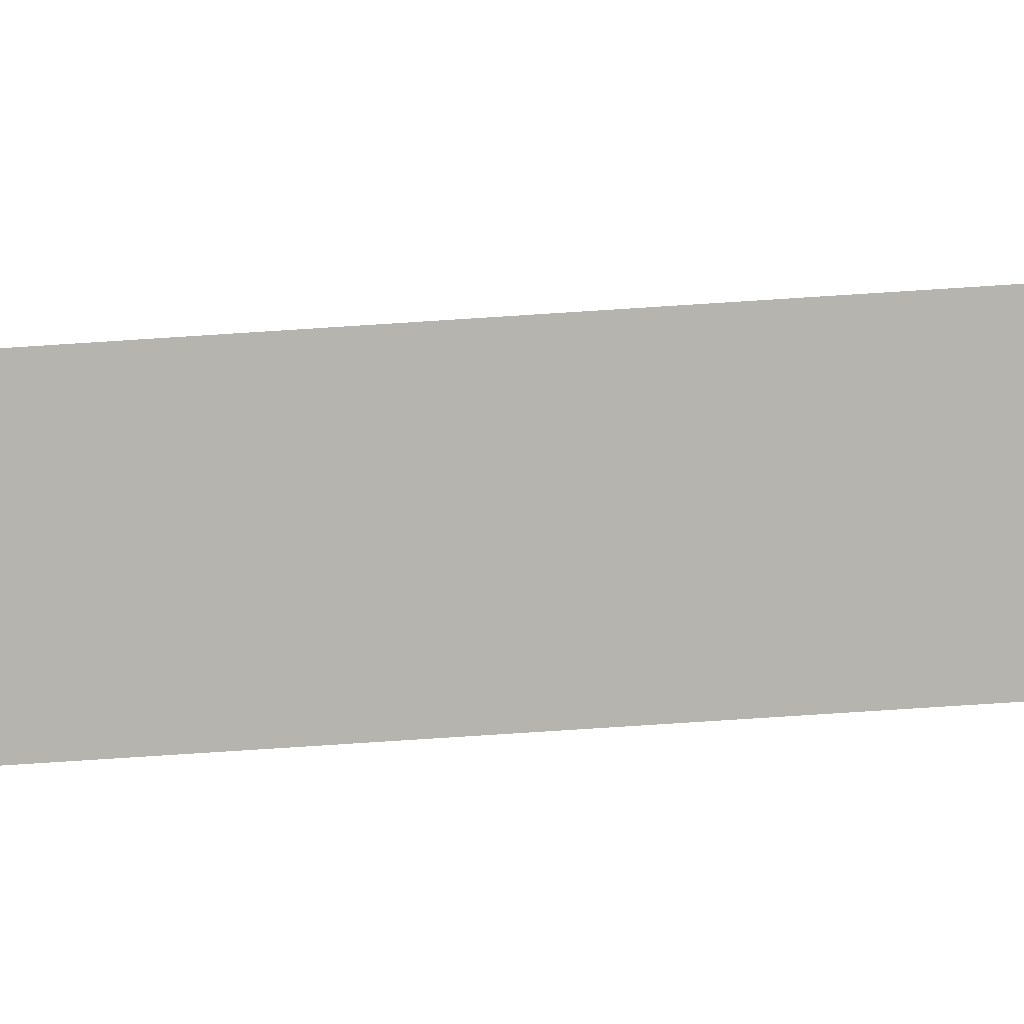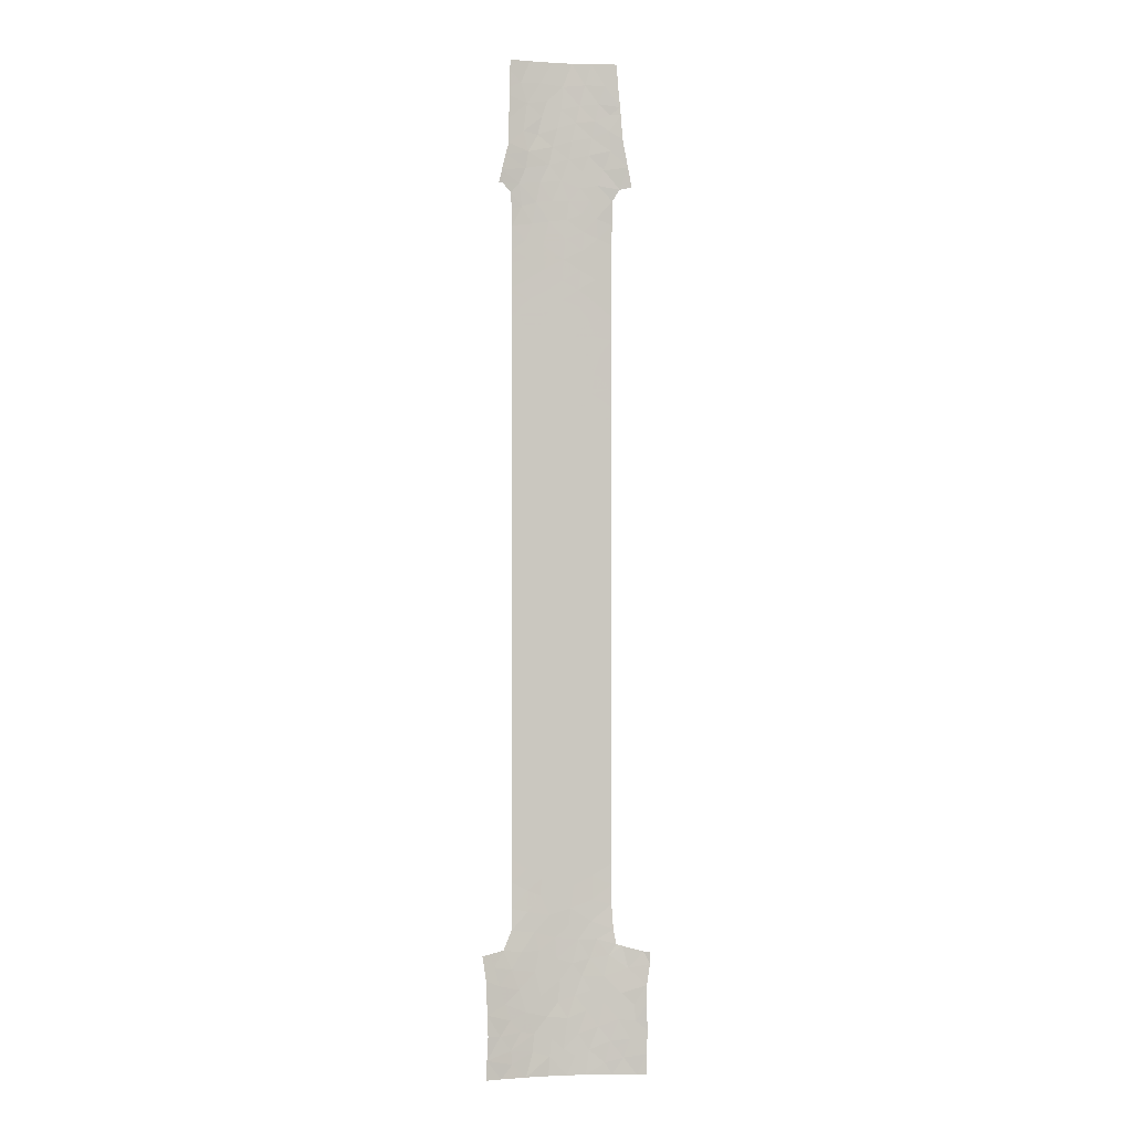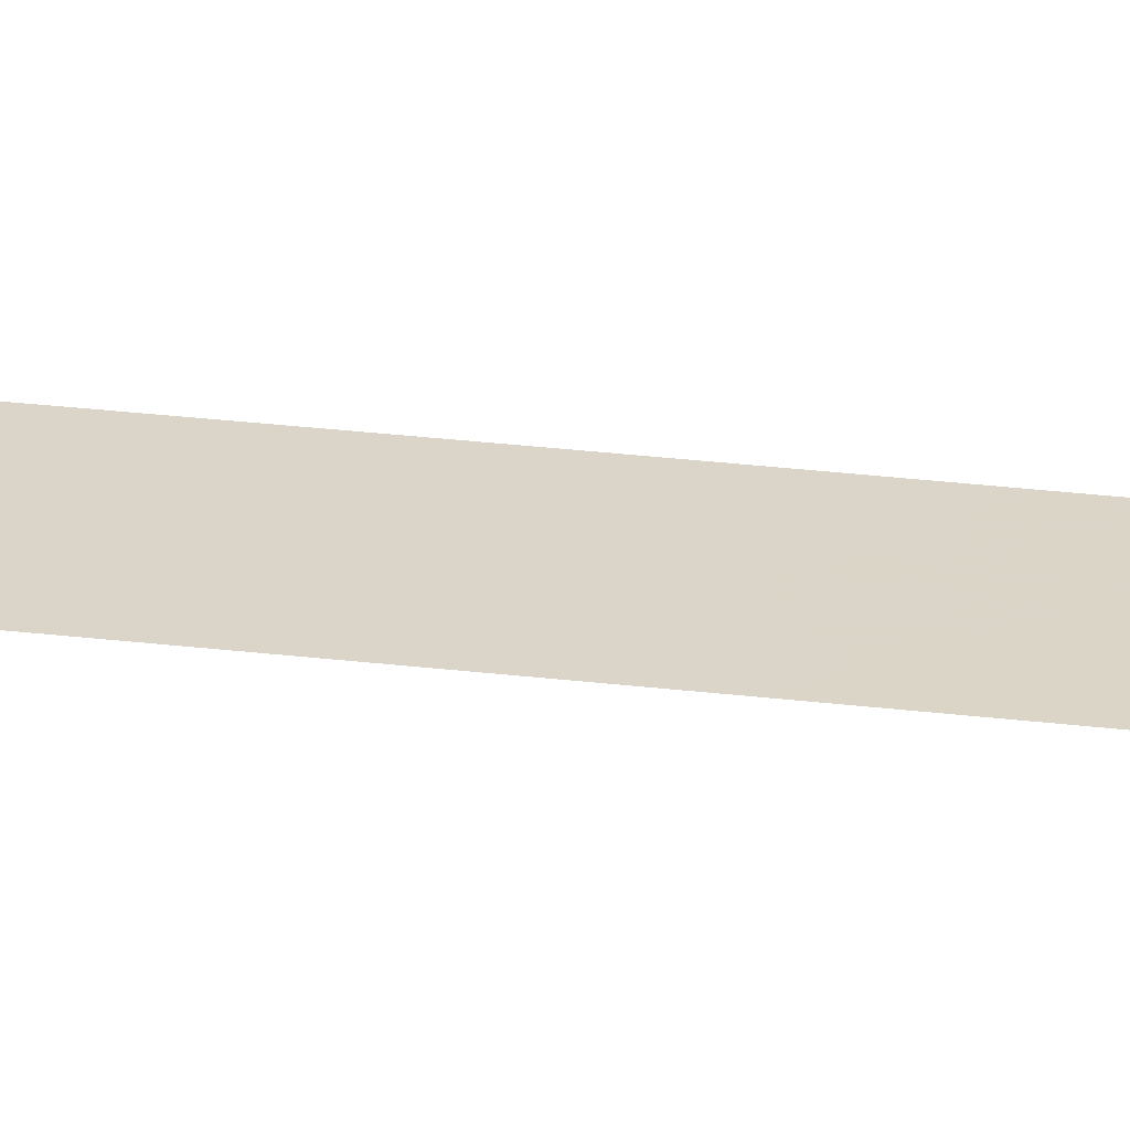
<metadata>
{"format":"obj","ext":"obj","renderer":"f3d","projection":"perspective","resolution":1024,"background":"white","views":[{"elev":-79.5,"azim":93.6,"up":"+Y"},{"elev":-1.8,"azim":-9.9,"up":"+Z"},{"elev":28.1,"azim":-80.1,"up":"+Y"}]}
</metadata>
<code>
v 1.04 31.6 -19.73
v 5 31.51 9.514
v 3.389 31.49 10.26
v 5.771 30.97 37.52
v 6.933 30.72 37.75
v 5.04 31.1 36.37
v 3.449 31.22 34.59
v 2.907 31.46 13.69
v -2.151 31.39 13.52
v 5 31.5 11.33
v 5 31.42 22.45
v 3.318 31.39 22.8
v -3.301 30.98 50
v -5.218 30.72 50
v -5.363 30.72 49
v -1.476 31.43 7.869
v 2.98 31.12 42.63
v 6.557 30.72 39.74
v 1.997 31.5 5.123
v 0.3079 31.28 32.48
v -3.188 31.54 -23.24
v -1.373 31.42 10.07
v 1.07 31.41 16.17
v -3.333 31.33 19.92
v -3.484 31.32 21.64
v -1.582 31.35 20.77
v -5 31.5 -20.19
v 0.9817 31.57 -11.99
v 6.125 31.2 -48.36
v 8.349 30.72 -48.02
v 2.34 31.6 -15.22
v 5.036 31.39 -50
v -7.493 30.72 -48.1
v -7.525 30.72 -50
v 0.5705 31.71 -50
v 3.661 31.55 -45.3
v 2.51 31.64 -43.71
v -0.2186 31.6 -27.78
v 0.02455 31.6 -25.49
v 4.185 31.49 -50
v 2.439 31.65 -50
v 5 31.55 4.544
v -0.3789 31.47 3.536
v -2.088 31.45 3.155
v 0.3046 31.45 9.181
v 2.013 31.47 8.891
v 0.2227 31.7 -47.43
v 2.753 31.64 -47.56
v -0.2635 31.41 13.44
v 3.591 31.65 -26.57
v -1.004 31.14 50
v 8.699 30.72 -39.2
v 8.683 30.72 -38
v 8.385 30.72 -41.26
v 8.073 30.93 -37.99
v 7.383 30.95 -50
v 1.824 31.22 37.56
v 2.038 31.2 39.19
v 8.315 30.72 -50
v -6.151 31.02 -45.89
v -5.058 31.21 -47.31
v 5 31.48 13.84
v 5 31.47 15.87
v -0.9175 31.47 1.631
v 0.7642 31.5 1.631
v 2.951 31.53 2.201
v 5 31.57 0.3704
v 5 31.56 1.676
v 3.673 31.55 0.7715
v -3.376 31.42 4.626
v 1.382 31.18 44.07
v -5 31.38 8.471
v -5 31.38 7.729
v -3.38 31.29 26.3
v -3.312 31.27 28.44
v 2.171 31.4 20.67
v -0.4975 31.18 43.48
v 0.9702 31.19 42.27
v 5 31.59 -2.03
v -2.861 31.53 -47.57
v -3.538 31.45 -50
v 3.507 31.5 8.197
v 5 31.44 20.11
v -3.24 31.48 -7.475
v 5 31.45 17.69
v 5 31.53 6.889
v 5 31.55 3.281
v 3.034 31.45 15.3
v 3.038 31.43 17.1
v 3.165 31.52 4.146
v 0.1494 31.3 30.42
v 1.04 31.58 -13.91
v 2.919 31.6 -13.04
v -1.908 31.26 31.78
v 2.839 31.59 -10.64
v 0.9128 31.56 -10.11
v 0.02456 31.46 6.926
v 2.112 31.3 31.39
v -3.243 31.39 10.92
v 3.053 31.64 -32.88
v 2.972 31.63 -34.99
v -5 31.34 14.21
v -5 31.35 13.56
v -3.443 31.54 -27.62
v -3.435 31.54 -29.75
v 1.73 31.54 -3.979
v 1.482 31.55 -5.479
v -2.223 31.55 -37.71
v -0.6086 31.6 -32.3
v 0.1284 31.37 20.85
v 1.897 31.57 -8.59
v 5.001 31.37 27.4
v 3.385 31.34 28.53
v 0.9414 31.18 50
v 1.245 31.5 3.458
v 3.298 31.55 -0.9635
v -1.973 31.54 -17.93
v -0.6711 31.56 -16.78
v 1.864 31.63 -26.62
v -2.694 31.36 16.83
v -3.648 31.36 14.71
v -0.08164 31.4 15.19
v -6.713 30.96 -39.15
v 3.562 31.31 30.68
v 2.15 31.28 33.21
v -2.744 31.54 -45.8
v -0.4812 31.54 -11.16
v -3.01 31.2 33.87
v 3.259 31.65 -28.34
v 1.224 31.64 -31.49
v -0.4392 31.6 -30.13
v -3.868 31.51 -16.76
v -2.75 31.52 -15.67
v 0.6243 31.69 -44.42
v 1.674 31.69 -45.98
v -2.72 31.53 -35.94
v 0.6796 31.6 -21.49
v -1.087 31.56 -20.07
v 0.531 31.35 24.63
v -2.611 31.18 36.03
v -1.014 31.23 36.2
v 0.6853 31.26 36.21
v 3.243 31.57 -4.922
v -2.06 31.58 -32.41
v 0.9269 31.63 -33.66
v 0.4849 31.28 34.38
v -5.13 31.21 -44.39
v -2.033 31.57 -42.14
v -1.88 31.57 -28.77
v 3.446 31.65 -24.87
v -1.58 31.57 -24.45
v -0.2124 31.55 -13.59
v -3.562 30.99 45.8
v 2.691 31.37 24.44
v 1.723 31.35 25.77
v 1.548 31.6 -17.55
v 3.052 31.63 -19.23
v 2.756 31.63 -20.92
v -5 31.48 -13.35
v -3.314 31.5 -13.54
v -6.215 31.02 -41
v -5.827 31.2 -37.58
v -1.282 31.67 -50
v -4.935 31.23 -48.66
v -5 31.51 -28.66
v -7.94 30.72 -38
v 1.698 31.65 -36.75
v -0.4767 31.65 -38.55
v 5 31.6 -4.36
v 3.192 31.56 -3.109
v 6.752 31.08 -46.53
v 4.741 30.91 44.92
v 0.6645 31.21 40.4
v 1.889 31.32 29.35
v -7.381 30.72 -45.79
v -7.45 30.72 -43.73
v 1.392 31.63 -29.13
v -2.478 31.12 42.73
v -1.498 31.15 46.17
v 1.747 31.17 45.81
v -0.2837 31.53 -8.874
v -5.004 31.26 -39.47
v 2.049 31.68 -40.36
v -3.754 31.42 2.695
v 2.672 31.15 40.87
v 2.301 31.12 47.87
v -1.337 31.2 39.79
v 1.365 31.44 12.59
v 1.721 31.46 10.75
v 3.087 31.65 -30.5
v -1.852 31.57 -26.64
v 0.7626 31.54 -6.953
v -1.268 31.51 -7.06
v 1.931 31.62 -24.19
v 3.535 31.64 -22.46
v -3.508 31.42 -43.71
v -4.245 31.35 -41.45
v 3.58 31.14 37.87
v -0.9817 31.19 41.57
v -5.356 30.72 47.28
v -5.191 30.97 36.84
v 5.559 30.72 47.81
v 5.421 30.72 50
v 2.91 31.06 50
v 5.662 31.27 -44.62
v 7.302 30.97 -44.78
v 5.95 31.24 -42.06
v 4.188 31.5 -42.89
v 1.39 31.37 22.78
v 0.02419 31.52 -3.691
v -1.123 31.49 -2.098
v 0.2309 31.38 19.01
v -3.251 31.52 -18.98
v -7.486 30.72 -42.97
v 5 31.67 -23.02
v 2.889 31.61 -41.75
v 1.358 31.69 -42.22
v 0.5362 31.57 -15.59
v -2.07 31.5 -8.482
v -3.189 31.46 -2.321
v -6.116 30.72 39.02
v -5.996 30.81 37.72
v 3.619 31.27 32.58
v 5.029 31.23 34
v 3.066 31.58 -6.766
v -5.746 30.72 40.6
v -4.197 30.9 47.8
v -6.406 30.72 37.74
v -2.628 31.53 -39.77
v 6.017 30.72 42.54
v -1.187 31.59 -34.3
v -0.1277 31.49 -0.09341
v -1.213 31.57 -22.29
v -5 31.51 -26.15
v -3.419 31.54 -25.43
v -1.958 31.49 -3.873
v -3.499 31.44 -0.2341
v 2.81 31.2 36.39
v -5 31.42 -0.9899
v 5 31.61 -7.617
v 5 31.62 -8.598
v 5 31.63 -10.63
v -3.347 31.51 -33.9
v -5.005 31.46 -33.55
v -3.41 31.54 -31.84
v -5.008 31.38 -35.67
v -5 31.5 -31
v -5 31.49 -17.67
v 5.019 31.28 32
v 5 31.4 24.84
v 5.008 31.32 30.03
v 0.06235 31.19 47.62
v -7.585 30.72 -40.39
v -5 31.23 29.93
v -3.576 31.25 30.43
v -0.6168 31.63 -36.5
v -2.024 31.51 -10.23
v -3.666 31.48 -9.489
v 4.218 31.51 -40.42
v 2.807 31.63 -38.64
v 4.308 31.47 -48.87
v -5 31.26 26.87
v -5 31.31 20.46
v -5 31.29 22.49
v -5 31.5 -23.89
v -5 31.43 -3.552
v -1.92 31.52 -12.38
v -3.945 30.94 42.98
v 1.959 31.25 35
v -2.668 31.48 -5.676
v -5 31.49 -16.76
v -3.64 31.34 18.34
v -5 31.32 17.47
v 1.651 31.34 27.43
v -5 31.45 -8.26
v -5 31.45 -6.079
v -5 31.47 -11.33
v -3.501 31.49 -11.62
v -5 31.39 5.214
v -5 31.4 4.446
v -5 31.48 -14.61
v -5 31.46 -9.316
v -5 31.5 -22.05
v 5 31.66 -19.26
v -5 31.41 1.222
v -5 31.41 1.963
v 6.128 30.72 41.98
v 4.745 31.49 -38.36
v 5.472 31.46 -37.29
v 5 31.66 -31.45
v 5.183 31.55 -35.85
v 3.566 31.59 -36.76
v 5.023 31.63 -33.38
v 5 31.67 -29.4
v 5 31.67 -27.42
v 6.05 31.37 -37.45
v 3.71 31.63 -17.02
v 5 31.66 -20.88
v 5 31.64 -13.7
v 5 31.63 -11.59
v -5 31.31 19.88
v 5 31.6 -5.341
v -2.23 31.09 47.89
v -2.24 31.16 37.99
v -3.345 31.4 8.898
v -3.691 31.21 32.14
v -5.43 30.72 41.72
v -1.317 31.25 34.14
v 5.838 30.72 44.96
v 8.347 30.72 -43.14
v 8.446 30.72 -45.71
v 7.166 31.01 -43.18
v -5.325 30.72 46.44
v -0.7374 31.34 22.98
v -5 31.33 16.85
v -2.513 31.32 22.98
v -5 31.36 11.53
v -5 31.36 10.83
v -5 31.28 24.81
v 0.3507 31.6 -23.39
v -0.2836 31.57 -18.59
v 5.777 30.72 45.74
v -5 31.26 27.43
v -5.004 31.15 33.6
v -5 31.2 31.21
v 5 31.65 -17.19
v 5 31.67 -25.46
v 5 31.65 -15.77
v -1.372 31.54 -14.59
v -5.444 30.72 44.12
v -1.17 31.64 -48.08
v -6.039 31.05 -50
v 3.669 31 46.02
v -4.069 31.12 35.53
v -0.8271 31.38 16.84
v 3.299 31.05 44.3
v -3.682 31.04 39.37
v 4.263 30.89 47.85
v -1.503 31.44 5.351
v 4.714 30.91 43.32
v -5.094 31.06 35.25
v -1.587 31.4 12.01
v -2.044 31.13 44.54
v 3.798 31.6 -8.814
v -2.019 31.57 -30.74
v 1.199 31.53 -1.925
v -1.705 31.36 18.91
v 0.05249 31.43 11.21
v 3.838 31.63 -14.8
v -1.416 31.32 25.15
v -5.653 31.12 -42.77
v 6.599 31.2 -39.62
v -3.054 31.53 -21.14
v -3.987 31.4 -37.81
v 4.824 30.94 41.37
v 0.0641 31.33 26.38
v 2.143 31.62 -22.37
v 3.285 31.42 19.26
v -1.782 31.47 -0.1763
v -1.536 31.3 27.3
v 3.527 31.52 5.996
v 1.456 31.43 14.35
v -0.3483 31.69 -42.84
v 0.04622 31.32 28.35
v -0.1416 31.69 -40.71
v -1.416 31.63 -44.19
v 0.7279 31.64 -35.4
v -1.726 31.28 29.45
v -1.636 31.38 14.99
v 1.966 31.53 0.3205
v -0.07676 31.19 45.34
v 1.104 31.67 -39.07
v -3.442 31.37 12.8
v 3.256 31.36 26.28
v -3.324 31.41 6.704
v -2.768 31.45 1.22
v 3.169 31.47 12.25
v 4.183 31.08 39.42
v -0.08625 31.24 38.26
v -3.559 31.46 -4.279
v 1.74 31.48 7.226
v 0.7428 31.48 5.378
v -0.6165 31.51 -5.447
v 4.842 31.39 -46.73
v -4.083 31.36 -45.59
v 1.37 31.69 -48.09
v 3.889 31.41 21.07
v -4.347 31.02 37.8
v -3.438 31 41.01
v -0.9874 31.66 -46.35
f 18 4 5
f 10 3 2
f 15 13 14
f 13 15 227
f 25 24 26
f 24 347 26
f 29 56 30
f 29 32 56
f 332 33 34
f 38 119 39
f 40 261 41
f 46 45 97
f 348 49 342
f 55 52 53
f 52 55 352
f 386 35 41
f 57 198 58
f 56 59 30
f 62 88 8
f 237 359 376
f 67 68 69
f 44 339 70
f 72 73 305
f 75 74 360
f 10 377 3
f 82 2 3
f 358 85 83
f 86 2 82
f 86 82 361
f 342 22 348
f 348 188 49
f 11 250 12
f 358 89 85
f 90 87 42
f 66 68 87
f 89 63 85
f 61 60 33
f 66 90 115
f 92 93 28
f 92 31 93
f 308 94 20
f 20 91 98
f 373 99 342
f 99 305 22
f 145 101 100
f 102 103 121
f 106 210 107
f 109 145 130
f 43 64 65
f 43 65 115
f 303 252 51
f 252 114 51
f 133 117 118
f 121 369 120
f 43 115 382
f 8 88 362
f 88 23 362
f 98 124 223
f 93 95 28
f 130 177 131
f 132 117 133
f 1 138 137
f 155 139 154
f 365 148 363
f 50 150 119
f 127 267 152
f 267 329 152
f 95 96 28
f 159 278 277
f 166 123 162
f 104 165 105
f 48 36 135
f 167 256 168
f 169 79 170
f 29 171 384
f 176 175 60
f 146 125 269
f 181 127 96
f 127 28 96
f 278 160 267
f 111 181 96
f 96 95 111
f 217 365 363
f 376 44 184
f 293 100 101
f 198 4 378
f 61 126 385
f 187 379 173
f 252 180 186
f 142 146 269
f 377 189 3
f 369 122 335
f 361 82 381
f 149 38 191
f 193 192 383
f 119 194 39
f 150 195 194
f 194 119 150
f 174 91 364
f 373 342 9
f 238 6 198
f 78 199 173
f 389 187 199
f 200 227 15
f 114 252 186
f 204 338 203
f 204 114 186
f 204 186 338
f 139 209 154
f 175 33 60
f 80 61 164
f 222 388 221
f 7 223 224
f 95 344 111
f 225 111 344
f 116 67 69
f 69 370 116
f 66 65 370
f 337 226 221
f 192 181 111
f 98 91 174
f 303 13 227
f 13 303 51
f 222 221 228
f 339 16 375
f 20 94 91
f 182 229 354
f 144 231 109
f 231 145 109
f 103 373 121
f 209 12 154
f 365 168 229
f 232 370 65
f 98 223 125
f 233 137 138
f 173 58 185
f 12 209 76
f 225 192 111
f 184 44 70
f 94 368 91
f 211 236 210
f 238 198 57
f 239 220 237
f 287 230 355
f 157 1 158
f 240 344 241
f 104 235 234
f 234 165 104
f 243 245 244
f 190 294 129
f 245 105 247
f 105 165 247
f 244 245 247
f 248 27 213
f 223 124 249
f 108 136 354
f 155 356 139
f 112 251 113
f 6 4 198
f 250 112 374
f 113 251 124
f 112 113 374
f 224 6 7
f 209 314 110
f 124 251 249
f 224 223 249
f 319 25 316
f 161 214 351
f 254 75 255
f 223 7 125
f 7 269 125
f 73 375 305
f 17 71 78
f 40 32 261
f 74 75 323
f 263 25 264
f 276 270 380
f 38 39 191
f 1 137 158
f 131 345 109
f 127 257 267
f 44 376 64
f 231 256 367
f 32 29 261
f 29 384 261
f 143 106 107
f 245 243 144
f 270 383 236
f 383 192 107
f 192 225 107
f 225 143 107
f 133 281 132
f 220 266 380
f 220 380 236
f 48 41 261
f 30 311 171
f 311 206 171
f 115 65 66
f 315 120 272
f 146 308 20
f 259 208 207
f 276 275 84
f 270 276 84
f 243 136 231
f 231 144 243
f 279 375 73
f 184 70 280
f 281 271 132
f 282 277 258
f 278 159 160
f 188 348 189
f 21 283 265
f 298 157 158
f 208 216 37
f 160 159 281
f 258 277 278
f 220 239 266
f 275 282 258
f 353 27 283
f 271 248 132
f 248 213 132
f 234 235 265
f 235 21 265
f 286 285 184
f 184 280 286
f 90 42 361
f 361 381 19
f 36 205 208
f 170 79 116
f 68 66 69
f 45 16 97
f 77 343 178
f 178 199 77
f 294 190 290
f 291 293 101
f 101 292 291
f 290 190 100
f 290 100 293
f 289 291 292
f 327 50 295
f 294 295 129
f 295 50 129
f 352 55 296
f 288 289 292
f 296 289 288
f 355 230 340
f 297 31 156
f 192 193 181
f 298 284 157
f 93 299 300
f 24 263 301
f 301 272 24
f 95 93 300
f 260 292 167
f 225 302 143
f 302 225 240
f 240 225 344
f 303 153 179
f 257 181 219
f 173 379 58
f 360 350 356
f 155 374 274
f 131 38 149
f 219 193 84
f 143 170 106
f 337 388 304
f 128 306 94
f 128 94 308
f 16 22 305
f 229 197 148
f 353 21 233
f 307 226 389
f 256 231 136
f 334 128 140
f 128 308 140
f 383 107 210
f 29 30 171
f 346 211 210
f 252 179 371
f 230 309 340
f 160 281 133
f 329 267 160
f 109 345 144
f 194 195 357
f 129 50 119
f 119 177 129
f 272 120 347
f 113 174 274
f 206 310 312
f 310 206 311
f 77 371 343
f 347 335 212
f 259 260 183
f 208 259 216
f 369 335 120
f 227 313 153
f 200 313 227
f 199 78 77
f 211 346 232
f 82 46 381
f 130 145 100
f 314 350 316
f 110 314 26
f 139 350 314
f 99 317 318
f 318 72 305
f 375 279 70
f 279 280 70
f 272 301 273
f 121 120 315
f 317 373 103
f 317 99 373
f 161 253 214
f 24 272 347
f 319 264 25
f 272 273 315
f 364 368 360
f 77 78 71
f 218 31 92
f 346 170 116
f 288 260 259
f 183 372 365
f 303 179 252
f 105 245 345
f 109 130 131
f 212 335 23
f 7 6 238
f 238 269 7
f 197 229 182
f 142 141 146
f 196 148 197
f 365 229 148
f 214 176 351
f 176 147 351
f 17 185 355
f 132 213 117
f 138 117 213
f 117 138 321
f 39 320 151
f 320 233 151
f 118 117 321
f 263 24 25
f 39 194 320
f 194 357 320
f 310 54 312
f 335 122 23
f 21 151 233
f 156 31 218
f 322 202 338
f 197 161 351
f 20 98 125
f 125 146 20
f 262 74 323
f 118 321 156
f 321 1 156
f 201 334 388
f 209 139 314
f 341 324 334
f 190 130 100
f 323 75 254
f 43 339 44
f 375 70 339
f 16 339 97
f 388 222 201
f 319 74 262
f 324 325 306
f 316 350 319
f 274 356 155
f 233 320 137
f 37 36 208
f 37 216 217
f 217 134 37
f 134 135 37
f 36 37 135
f 49 122 369
f 227 153 303
f 21 235 151
f 142 379 141
f 238 57 142
f 269 238 142
f 104 105 149
f 149 191 104
f 67 116 79
f 95 300 242
f 50 327 150
f 150 215 195
f 327 215 150
f 157 284 297
f 298 158 195
f 215 298 195
f 326 328 297
f 328 299 349
f 299 93 349
f 302 169 143
f 169 170 143
f 172 340 309
f 170 346 106
f 346 210 106
f 176 60 147
f 115 90 19
f 258 257 219
f 329 133 118
f 127 152 28
f 152 92 28
f 208 205 207
f 113 124 174
f 124 98 174
f 74 350 360
f 336 17 340
f 174 364 274
f 99 22 342
f 329 118 218
f 218 92 152
f 312 205 206
f 82 3 46
f 3 189 46
f 189 45 46
f 236 383 210
f 216 183 217
f 352 259 207
f 66 87 90
f 389 337 187
f 140 304 388
f 233 138 353
f 258 278 257
f 267 257 278
f 127 181 257
f 1 321 138
f 178 268 389
f 330 307 268
f 84 275 258
f 258 219 84
f 43 44 64
f 309 322 172
f 182 161 197
f 177 130 190
f 168 372 167
f 388 334 140
f 212 23 89
f 88 63 89
f 134 217 363
f 25 26 316
f 292 260 288
f 158 137 357
f 362 49 188
f 188 377 8
f 320 357 137
f 48 261 384
f 64 232 65
f 330 153 313
f 255 368 94
f 325 254 255
f 306 325 255
f 255 94 306
f 235 191 151
f 191 39 151
f 235 104 191
f 118 156 218
f 45 189 348
f 22 16 45
f 180 333 186
f 17 336 71
f 385 60 61
f 147 60 385
f 182 123 161
f 123 182 162
f 164 332 81
f 379 142 57
f 268 153 330
f 58 379 57
f 173 199 187
f 338 202 203
f 180 336 333
f 171 205 384
f 206 205 171
f 226 337 389
f 71 336 180
f 185 378 355
f 334 324 128
f 120 335 347
f 123 166 253
f 123 253 161
f 333 336 172
f 382 339 43
f 172 322 333
f 333 338 186
f 322 338 333
f 172 336 340
f 389 199 178
f 196 126 366
f 201 341 334
f 306 128 324
f 126 390 366
f 207 205 312
f 361 42 86
f 256 136 108
f 177 119 38
f 178 343 268
f 108 229 168
f 242 344 95
f 21 353 283
f 9 342 49
f 157 297 156
f 160 133 329
f 131 177 38
f 345 245 144
f 149 345 131
f 370 346 116
f 346 370 232
f 102 121 315
f 105 345 149
f 343 153 268
f 241 344 242
f 297 284 326
f 328 349 297
f 297 349 31
f 349 93 31
f 350 74 319
f 197 351 196
f 168 256 108
f 45 348 22
f 351 147 196
f 352 54 52
f 8 377 62
f 386 47 35
f 71 371 77
f 58 378 185
f 138 213 353
f 156 1 157
f 354 229 108
f 369 121 9
f 12 250 154
f 355 340 17
f 182 354 162
f 243 244 246
f 246 162 354
f 354 136 246
f 356 350 139
f 27 353 213
f 288 259 352
f 364 356 274
f 356 364 360
f 296 288 352
f 4 18 378
f 88 89 23
f 110 212 76
f 190 129 177
f 18 355 378
f 355 18 287
f 136 243 246
f 358 212 89
f 63 88 62
f 360 368 75
f 362 122 49
f 367 167 101
f 364 91 368
f 134 363 366
f 145 367 101
f 359 237 220
f 154 250 374
f 75 368 255
f 256 167 367
f 365 217 183
f 358 76 212
f 231 367 145
f 135 386 48
f 90 361 19
f 179 153 343
f 259 183 216
f 318 305 99
f 49 369 9
f 232 359 211
f 23 122 362
f 274 374 113
f 180 371 71
f 47 134 390
f 66 370 69
f 193 219 181
f 252 371 180
f 372 168 365
f 185 17 78
f 173 185 78
f 372 260 167
f 260 372 183
f 377 10 62
f 371 179 343
f 134 366 390
f 386 41 48
f 148 196 366
f 373 9 121
f 375 16 305
f 376 184 285
f 377 188 189
f 363 148 366
f 378 58 198
f 8 362 188
f 270 84 193
f 304 379 187
f 35 47 331
f 154 374 155
f 141 140 308
f 146 141 308
f 11 12 387
f 76 358 387
f 276 380 266
f 380 270 236
f 384 36 48
f 97 339 382
f 19 382 115
f 304 140 141
f 304 141 379
f 80 390 126
f 359 232 64
f 376 359 64
f 381 46 97
f 382 381 97
f 80 164 81
f 220 236 211
f 384 205 36
f 382 19 381
f 196 147 385
f 195 158 357
f 152 329 218
f 337 304 187
f 193 383 270
f 76 209 110
f 359 220 211
f 386 135 47
f 76 387 12
f 80 126 61
f 388 337 221
f 239 237 285
f 237 376 285
f 110 347 212
f 135 134 47
f 11 387 83
f 387 358 83
f 163 331 81
f 331 80 81
f 54 352 207
f 54 207 312
f 268 307 389
f 316 26 314
f 167 292 101
f 80 331 390
f 35 331 163
f 196 385 126
f 331 47 390
f 33 332 164
f 33 164 61
f 26 347 110

</code>
